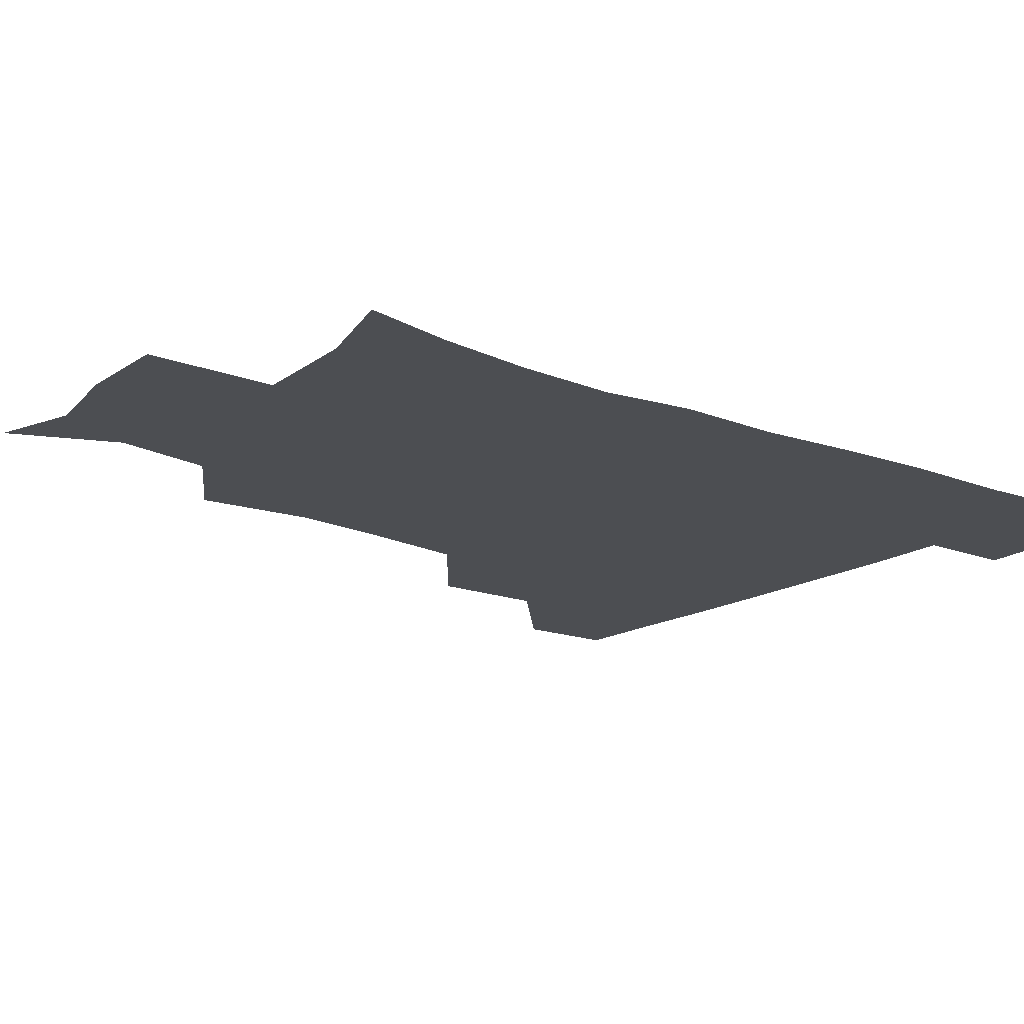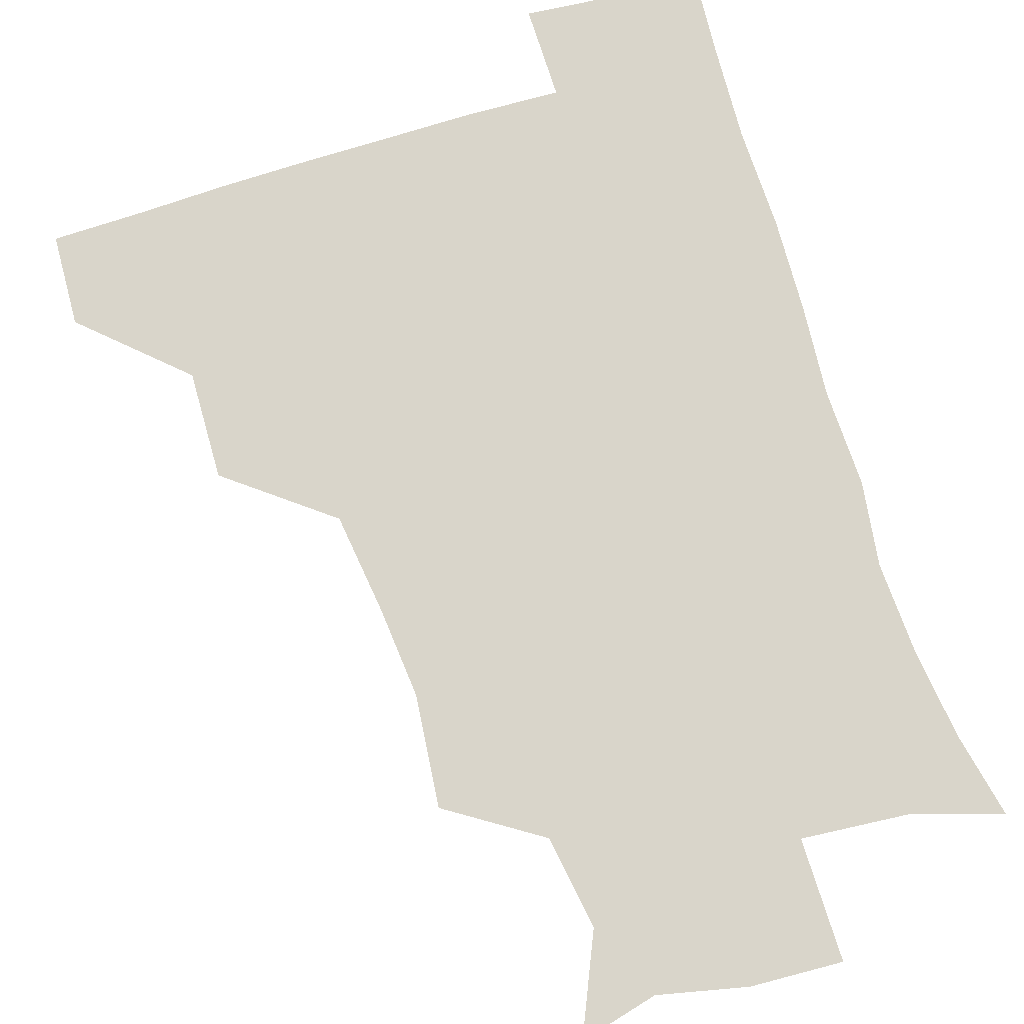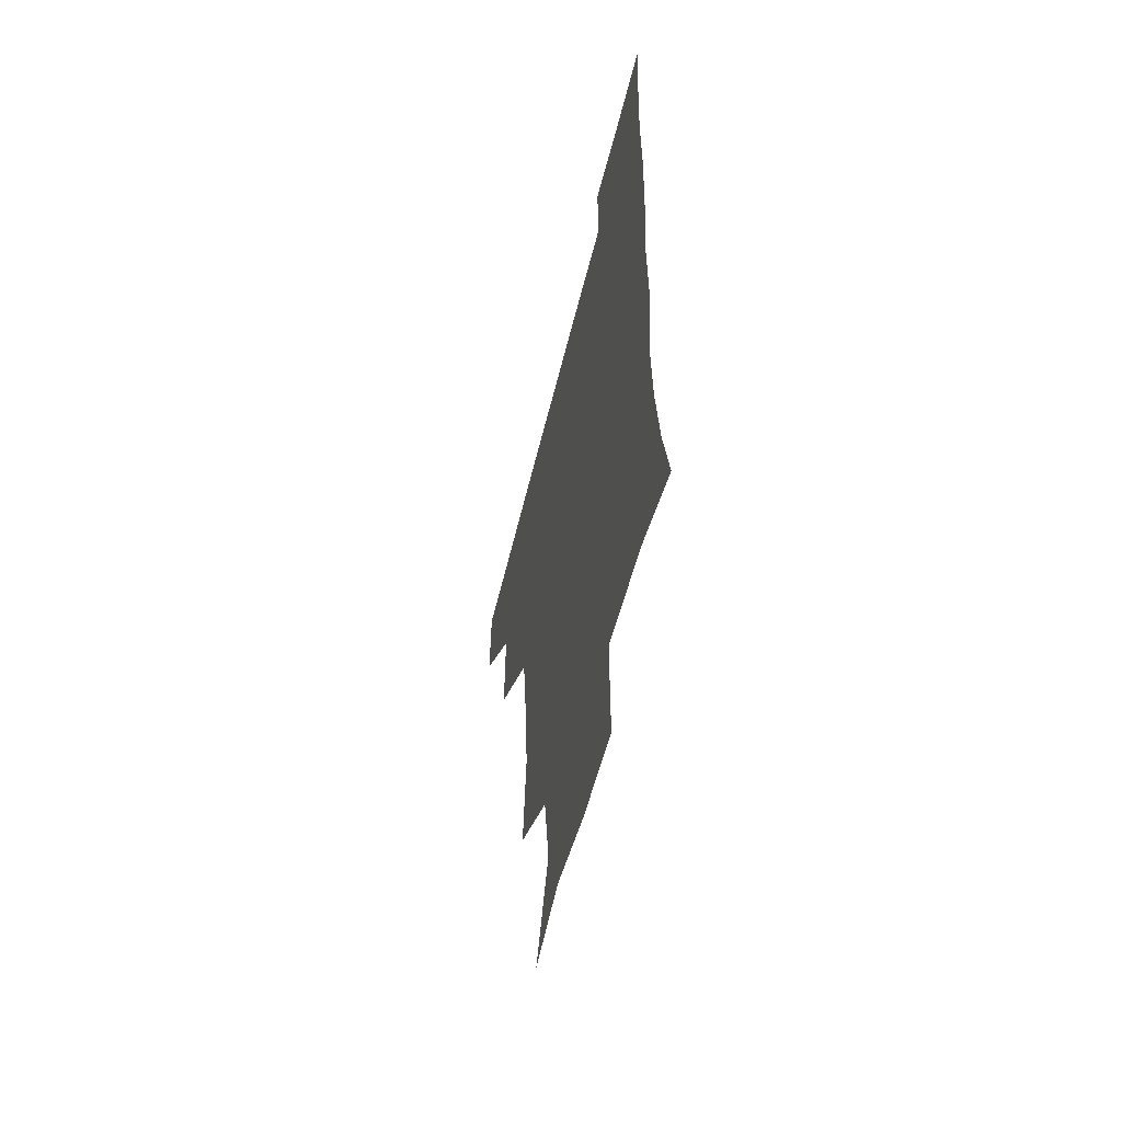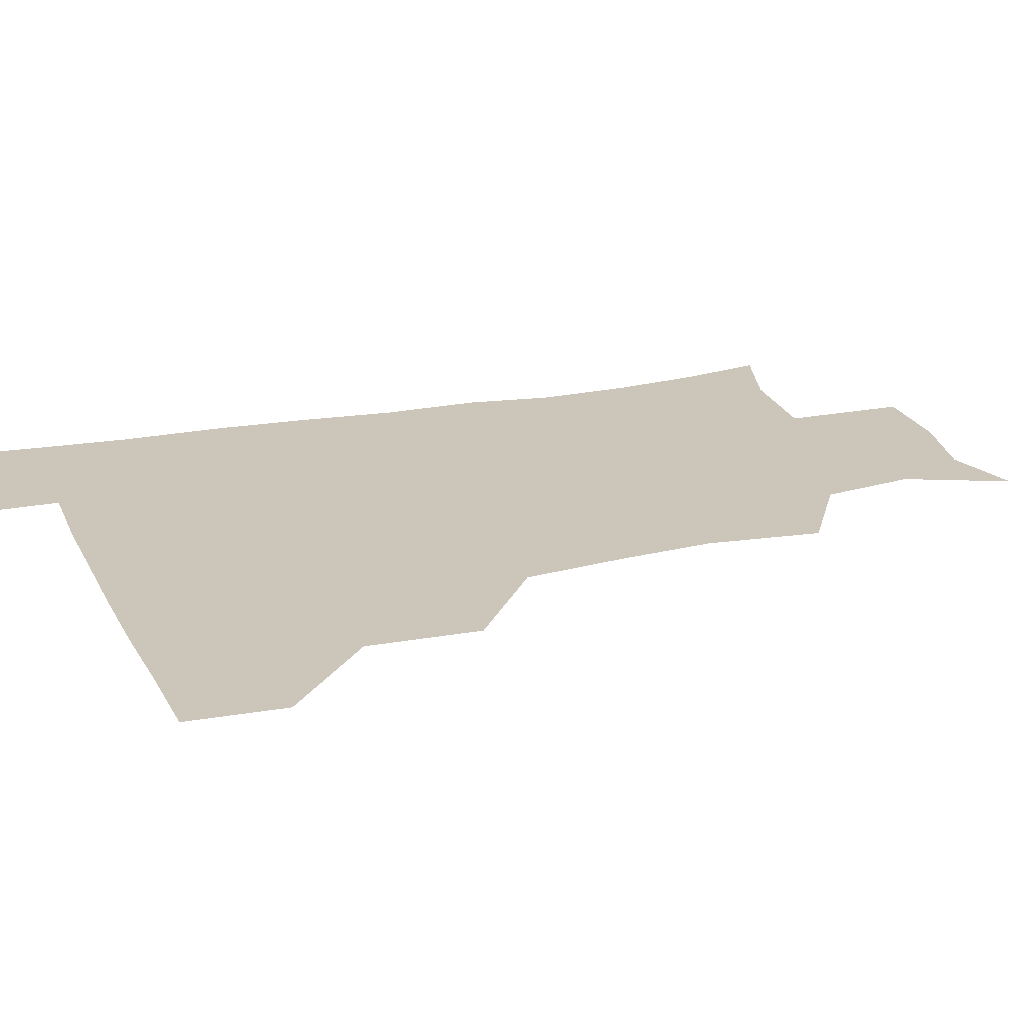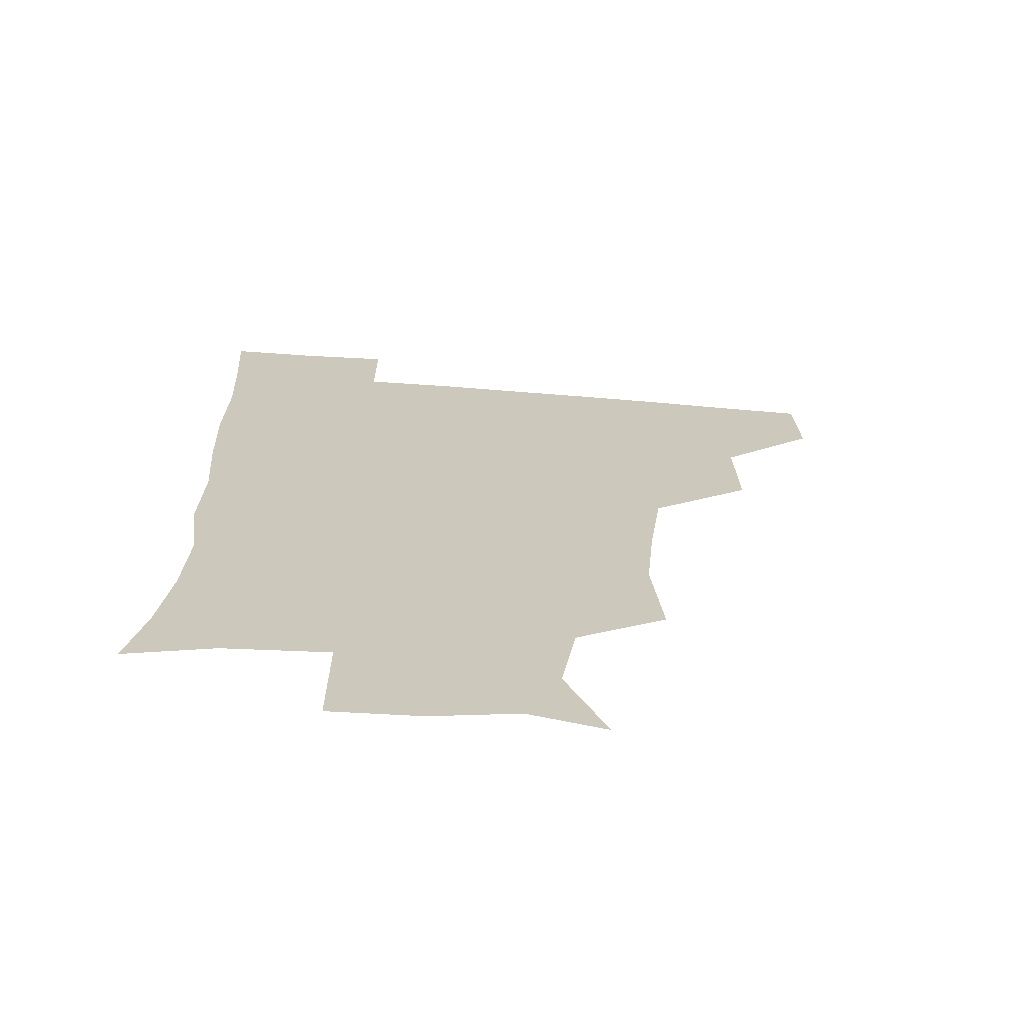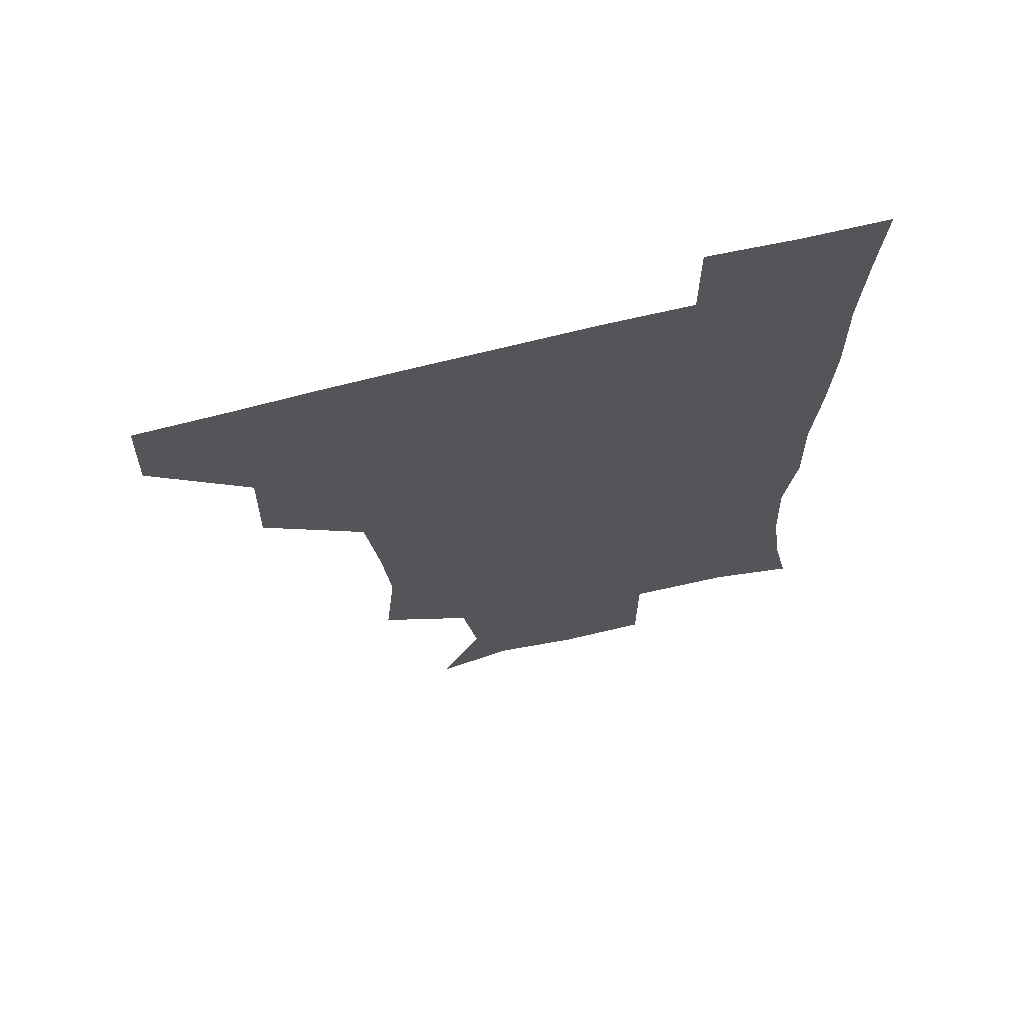
<metadata>
{"format":"obj","ext":"obj","renderer":"f3d","projection":"perspective","resolution":1024,"background":"white","views":[{"elev":-16.6,"azim":51.6,"up":"+Z"},{"elev":74.7,"azim":-17.2,"up":"+Z"},{"elev":-57.7,"azim":76.3,"up":"+Y"},{"elev":20.8,"azim":-109.7,"up":"+Z"},{"elev":-68.4,"azim":175.5,"up":"+Y"},{"elev":68.5,"azim":-14.2,"up":"+Y"}]}
</metadata>
<code>
v 480.5 449 0
v 481.8 480.1 0
v 512.4 382.8 0
v 513.3 419.1 0
v 513.2 450.8 0
v 512 480.7 0
v 550.3 255.2 0
v 553.9 292.3 0
v 551 323.1 0
v 546.6 356.6 0
v 544.7 392 0
v 544 422.6 0
v 543.9 451.7 0
v 541.7 481.8 0
v 572.1 172 0
v 586.1 204.6 0
v 581 235.6 0
v 579 270.8 0
v 578.7 304.4 0
v 576.2 332.4 0
v 574.4 364 0
v 573.9 395.6 0
v 573.7 424.7 0
v 572.8 452.3 0
v 571.1 482.2 0
v 598 178.8 0
v 608.1 213.1 0
v 605.2 243.5 0
v 605.2 278.8 0
v 604.4 307.8 0
v 603.2 337.2 0
v 602.7 367.2 0
v 602.2 396.1 0
v 602.1 424.5 0
v 602.2 452.5 0
v 600.7 482.2 0
v 627.4 172.5 0
v 631.9 217.1 0
v 631.8 248.7 0
v 631.2 278.8 0
v 630.5 309.3 0
v 630.2 336.8 0
v 630.1 368.9 0
v 630.3 397.2 0
v 630.9 425.4 0
v 631.5 452.9 0
v 630.1 482.4 0
v 657.8 171.1 0
v 657.7 211.7 0
v 657.2 246.8 0
v 656.5 279.6 0
v 656.7 308.5 0
v 657.5 336.2 0
v 657 367.8 0
v 658.2 395.8 0
v 658.8 425 0
v 659.7 453.6 0
v 660.8 481.4 0
v 660.7 512.8 0
v 693.1 208.9 0
v 684.9 243.4 0
v 682.3 274.8 0
v 682.4 304.5 0
v 683.6 333.8 0
v 684.5 363.2 0
v 684.7 394.4 0
v 686.6 423 0
v 687.3 453 0
v 689.3 480.6 0
v 690.5 510.4 0
v 722.8 199.7 0
v 716.8 227.9 0
v 713 258 0
v 711.6 289 0
v 715.3 317.2 0
v 714.4 350.1 0
v 716.8 381.2 0
v 718 413.1 0
v 717.2 447.5 0
v 718.6 479.4 0
v 720.6 509.6 0
f 4 5 1
f 1 5 2
f 5 6 2
f 10 11 3
f 3 11 4
f 11 12 4
f 4 12 5
f 12 13 5
f 5 13 6
f 13 14 6
f 17 18 7
f 7 18 8
f 18 19 8
f 8 19 9
f 19 20 9
f 9 20 10
f 20 21 10
f 10 21 11
f 21 22 11
f 11 22 12
f 22 23 12
f 12 23 13
f 23 24 13
f 13 24 14
f 24 25 14
f 15 26 16
f 26 27 16
f 16 27 17
f 27 28 17
f 17 28 18
f 28 29 18
f 18 29 19
f 29 30 19
f 19 30 20
f 30 31 20
f 20 31 21
f 31 32 21
f 21 32 22
f 32 33 22
f 22 33 23
f 33 34 23
f 23 34 24
f 34 35 24
f 24 35 25
f 35 36 25
f 26 37 27
f 37 38 27
f 27 38 28
f 38 39 28
f 28 39 29
f 39 40 29
f 29 40 30
f 40 41 30
f 30 41 31
f 41 42 31
f 31 42 32
f 42 43 32
f 32 43 33
f 43 44 33
f 33 44 34
f 44 45 34
f 34 45 35
f 45 46 35
f 35 46 36
f 46 47 36
f 37 48 38
f 48 49 38
f 38 49 39
f 49 50 39
f 39 50 40
f 50 51 40
f 40 51 41
f 51 52 41
f 41 52 42
f 52 53 42
f 42 53 43
f 53 54 43
f 43 54 44
f 54 55 44
f 44 55 45
f 55 56 45
f 45 56 46
f 56 57 46
f 46 57 47
f 57 58 47
f 49 60 50
f 60 61 50
f 50 61 51
f 61 62 51
f 51 62 52
f 62 63 52
f 52 63 53
f 63 64 53
f 53 64 54
f 64 65 54
f 54 65 55
f 65 66 55
f 55 66 56
f 66 67 56
f 56 67 57
f 67 68 57
f 57 68 58
f 68 69 58
f 58 69 59
f 69 70 59
f 60 71 61
f 71 72 61
f 61 72 62
f 72 73 62
f 62 73 63
f 73 74 63
f 63 74 64
f 74 75 64
f 64 75 65
f 75 76 65
f 65 76 66
f 76 77 66
f 66 77 67
f 77 78 67
f 67 78 68
f 78 79 68
f 68 79 69
f 79 80 69
f 69 80 70
f 80 81 70

</code>
